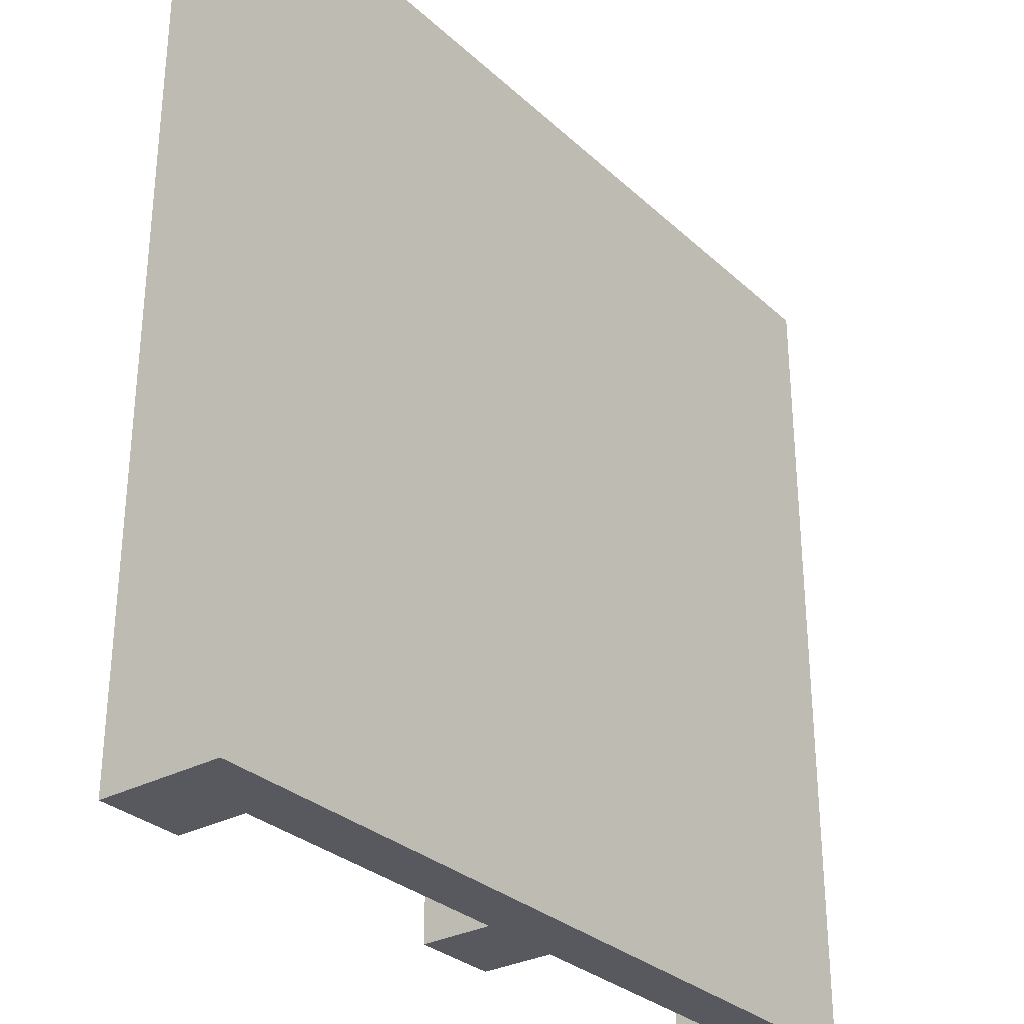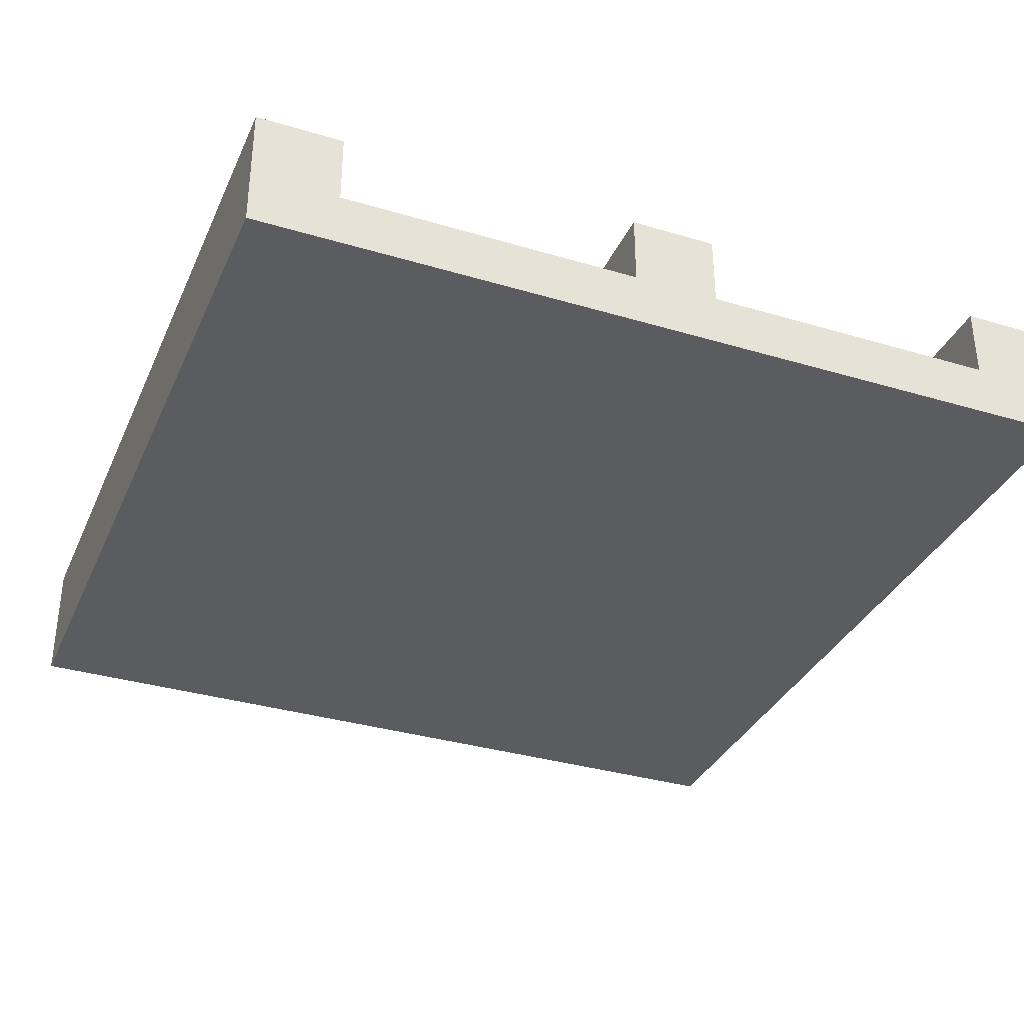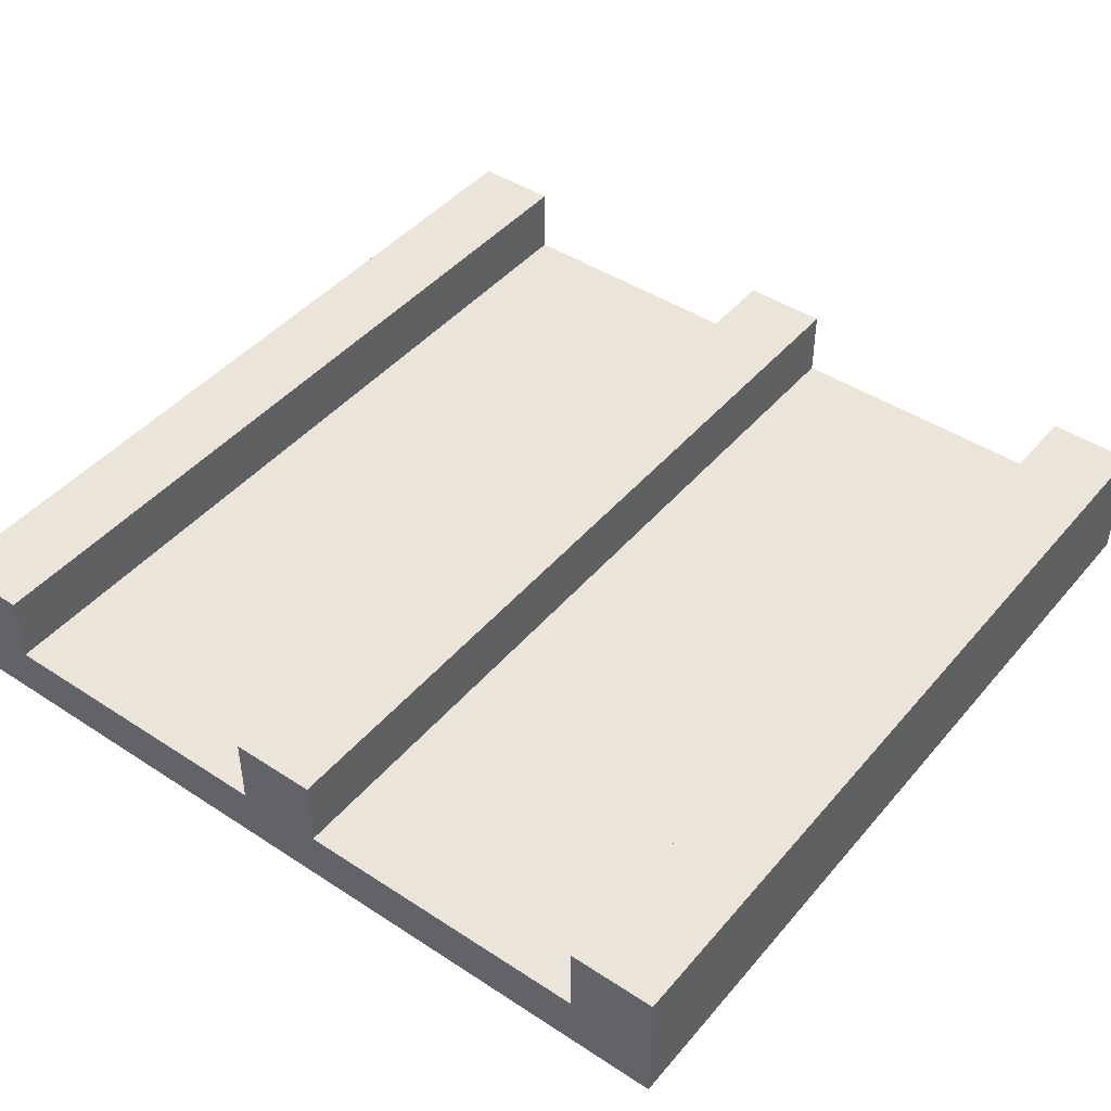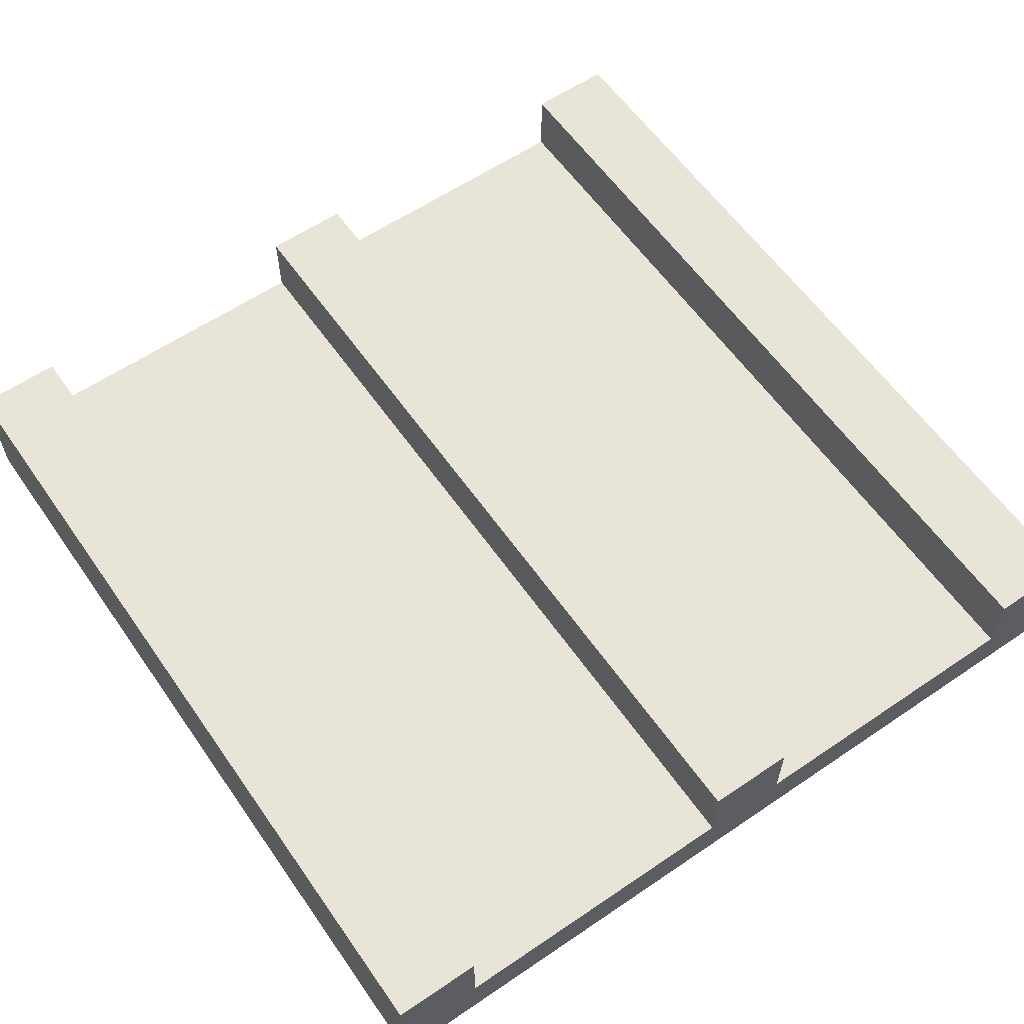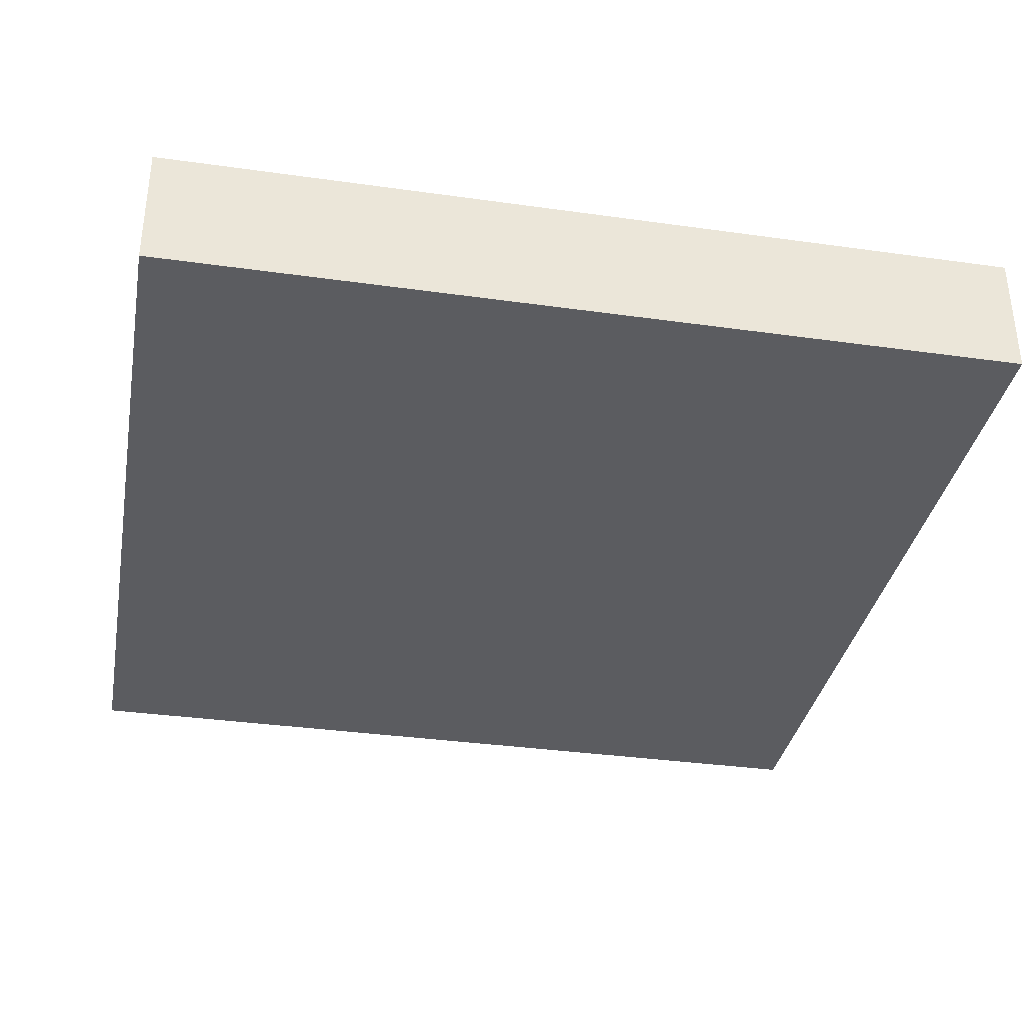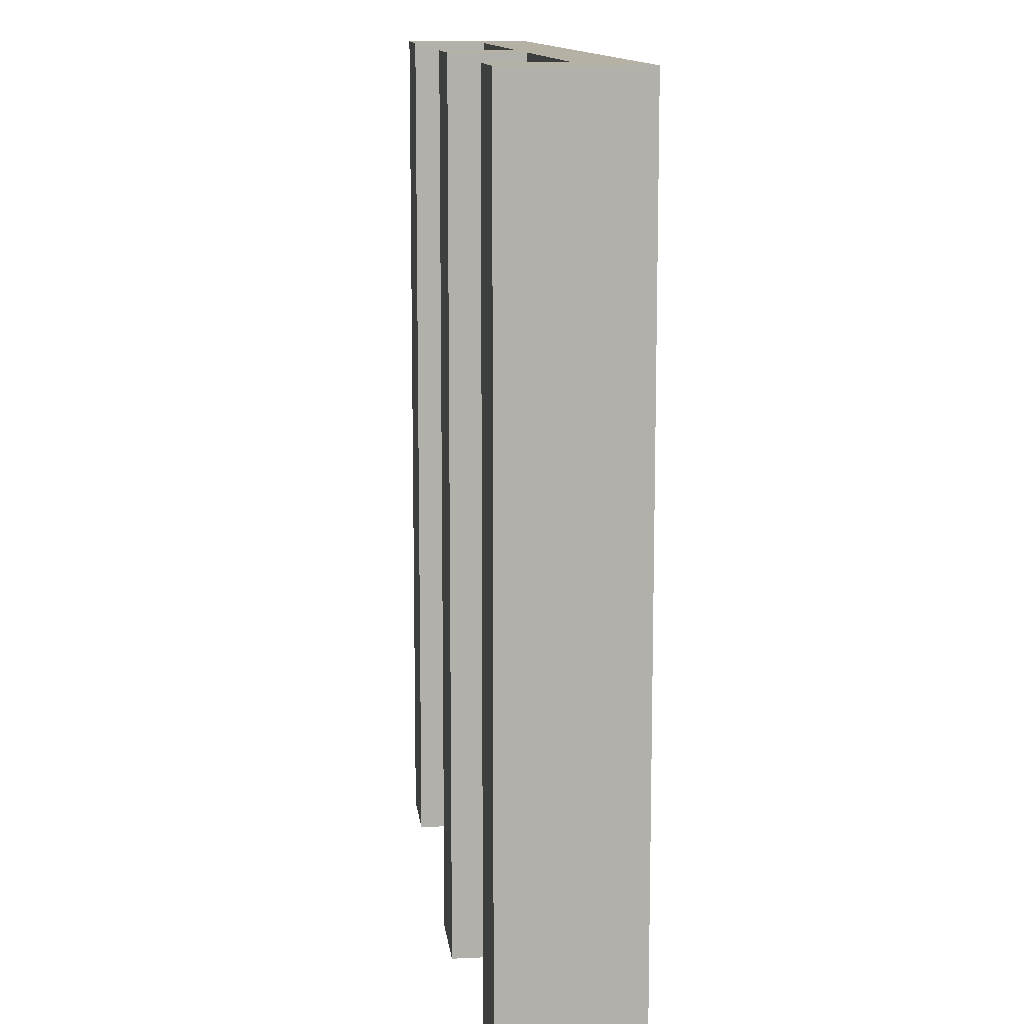
<metadata>
{"format":"obj","ext":"obj","renderer":"f3d","projection":"perspective","resolution":1024,"background":"white","views":[{"elev":-30.4,"azim":-52.3,"up":"+Z"},{"elev":-34.4,"azim":158.1,"up":"+Y"},{"elev":44.6,"azim":37.3,"up":"+Y"},{"elev":59.9,"azim":145.2,"up":"+Y"},{"elev":-35.0,"azim":79.4,"up":"+Y"},{"elev":11.9,"azim":-96.4,"up":"+Z"}]}
</metadata>
<code>
g split
v 0.4 0.1467 0.5 1 1 1
v 0.5 0.1467 0.5 1 1 1
v 0.4 0.06333 0.5 1 1 1
v 0.5 0 0.5 1 1 1
v -0.5 0 0.5 1 1 1
v -0.4 0.06333 0.5 1 1 1
v -0.5 0.1467 0.5 1 1 1
v -0.4 0.1467 0.5 1 1 1
v 0.04999 0.06333 0.5 1 1 1
v -0.04999 0.06333 0.5 1 1 1
v 0.04999 0.1467 0.5 1 1 1
v -0.04999 0.1467 0.5 1 1 1
v 0.5 0 -0.5 1 1 1
v -0.5 0 -0.5 1 1 1
v 0.5 0.1467 -0.5 1 1 1
v 0.04999 0.1467 -0.5 1 1 1
v -0.04999 0.1467 -0.5 1 1 1
v 0.04999 0.06333 -0.5 1 1 1
v -0.04999 0.06333 -0.5 1 1 1
v 0.4 0.06333 -0.5 1 1 1
v -0.4 0.06333 -0.5 1 1 1
v 0.4 0.1467 -0.5 1 1 1
v -0.5 0.1467 -0.5 1 1 1
v -0.4 0.1467 -0.5 1 1 1
v 0.05 0.06333 -0.5 1 1 1
v 0.05 0.06333 0.5 1 1 1
v -0.04999 0.06333 -0.5 1 1 1
v -0.04999 0.06333 0.5 1 1 1
f 3 2 1
f 3 4 2
f 4 3 5
f 6 5 3
f 5 6 7
f 7 6 8
f 6 3 9
f 6 9 10
f 11 10 9
f 10 11 12
f 4 14 13
f 14 4 5
f 2 13 15
f 13 2 4
f 18 17 16
f 17 18 19
f 20 19 18
f 20 21 19
f 20 13 21
f 13 20 15
f 15 20 22
f 14 21 13
f 21 14 23
f 21 23 24
f 22 2 15
f 2 22 1
f 3 22 20
f 22 3 1
f 8 21 24
f 21 8 6
f 11 18 16
f 18 11 9
f 16 18 11
f 9 11 18
f 10 17 19
f 17 10 12
f 19 17 10
f 12 10 17
f 17 11 16
f 11 17 12
f 16 11 17
f 12 17 11
f 23 8 24
f 8 23 7
f 5 23 14
f 23 5 7
f 25 3 20
f 3 25 26
f 21 28 27
f 28 21 6
g split
f 3 2 1
f 3 4 2
f 4 3 5
f 6 5 3
f 5 6 7
f 7 6 8
f 6 3 9
f 6 9 10
f 11 10 9
f 10 11 12
f 4 14 13
f 14 4 5
f 2 13 15
f 13 2 4
f 18 17 16
f 17 18 19
f 20 19 18
f 20 21 19
f 20 13 21
f 13 20 15
f 15 20 22
f 14 21 13
f 21 14 23
f 21 23 24
f 22 2 15
f 2 22 1
f 3 22 20
f 22 3 1
f 8 21 24
f 21 8 6
f 11 18 16
f 18 11 9
f 16 18 11
f 9 11 18
f 10 17 19
f 17 10 12
f 19 17 10
f 12 10 17
f 17 11 16
f 11 17 12
f 16 11 17
f 12 17 11
f 23 8 24
f 8 23 7
f 5 23 14
f 23 5 7
f 25 3 20
f 3 25 26
f 21 28 27
f 28 21 6

</code>
